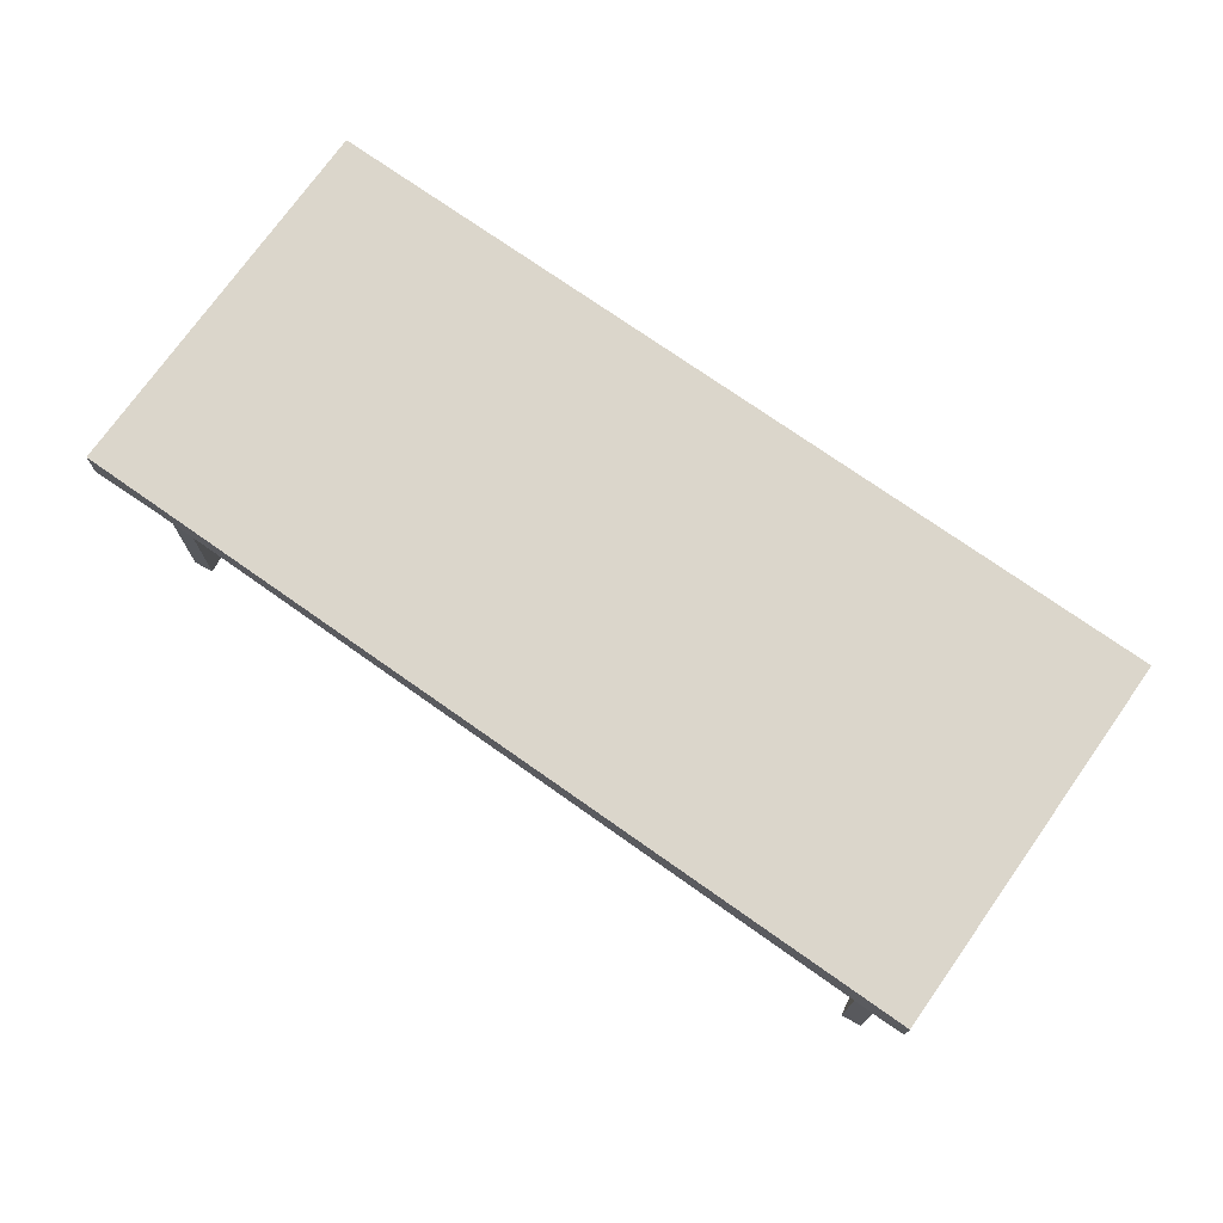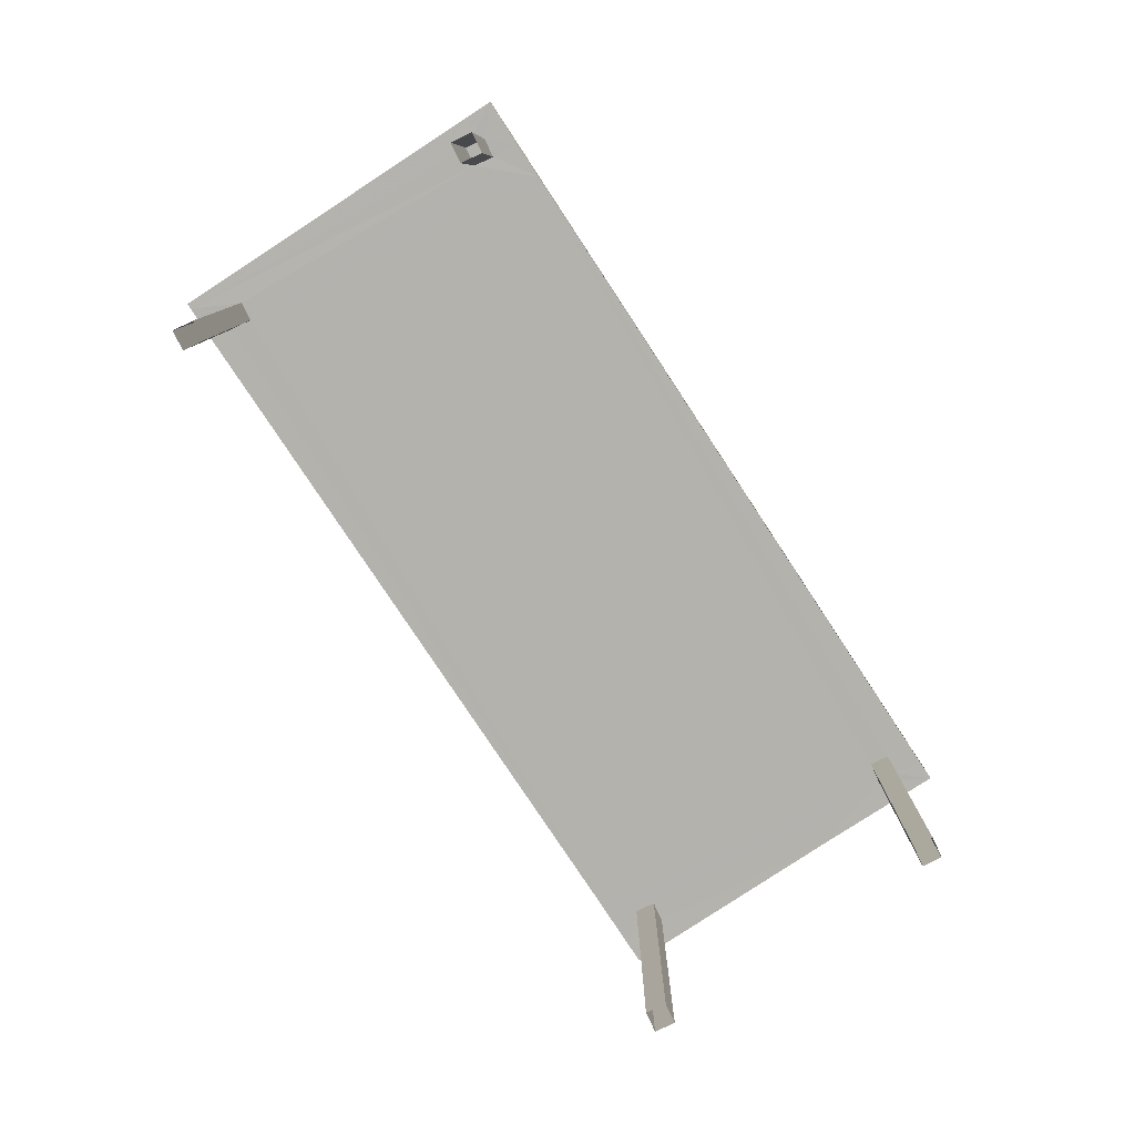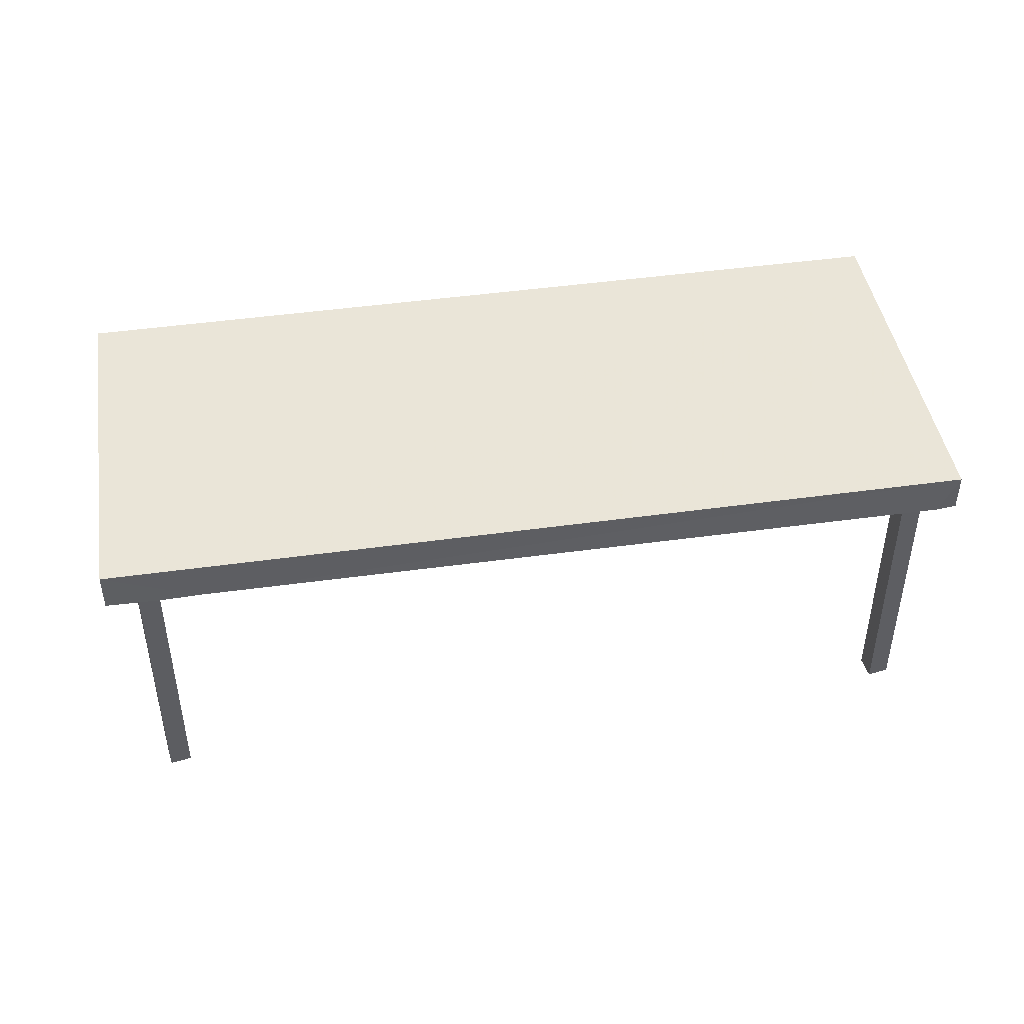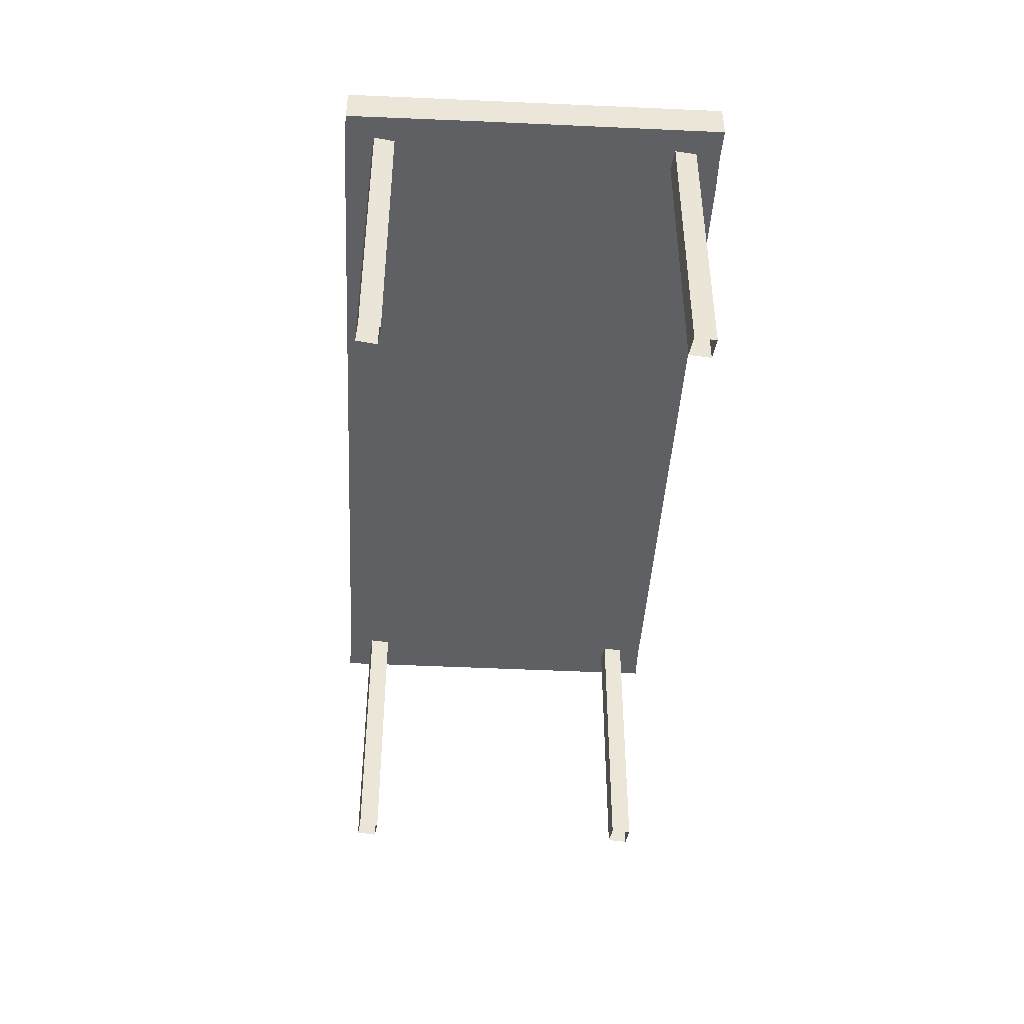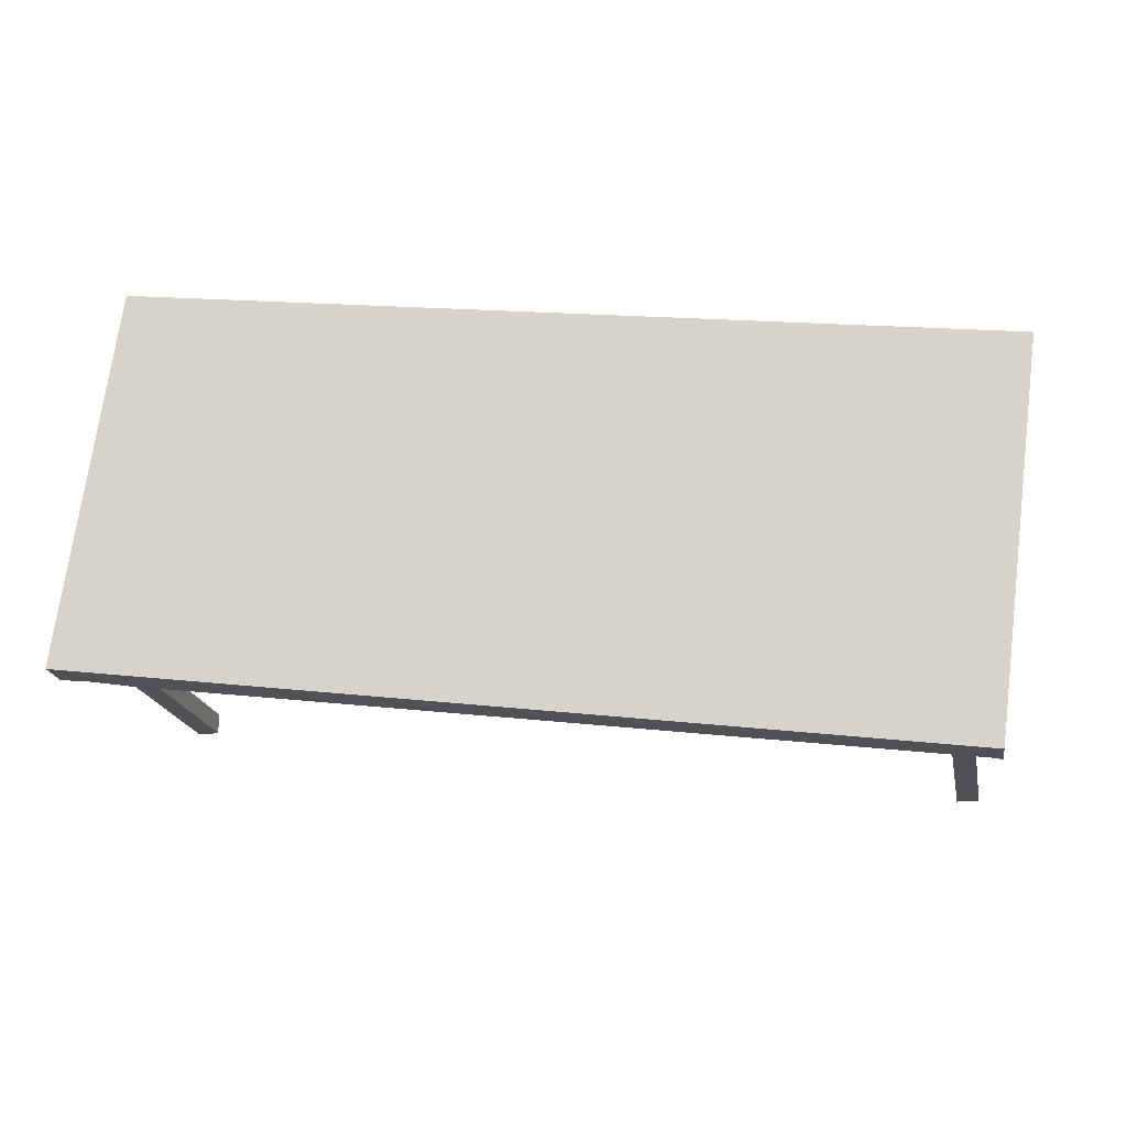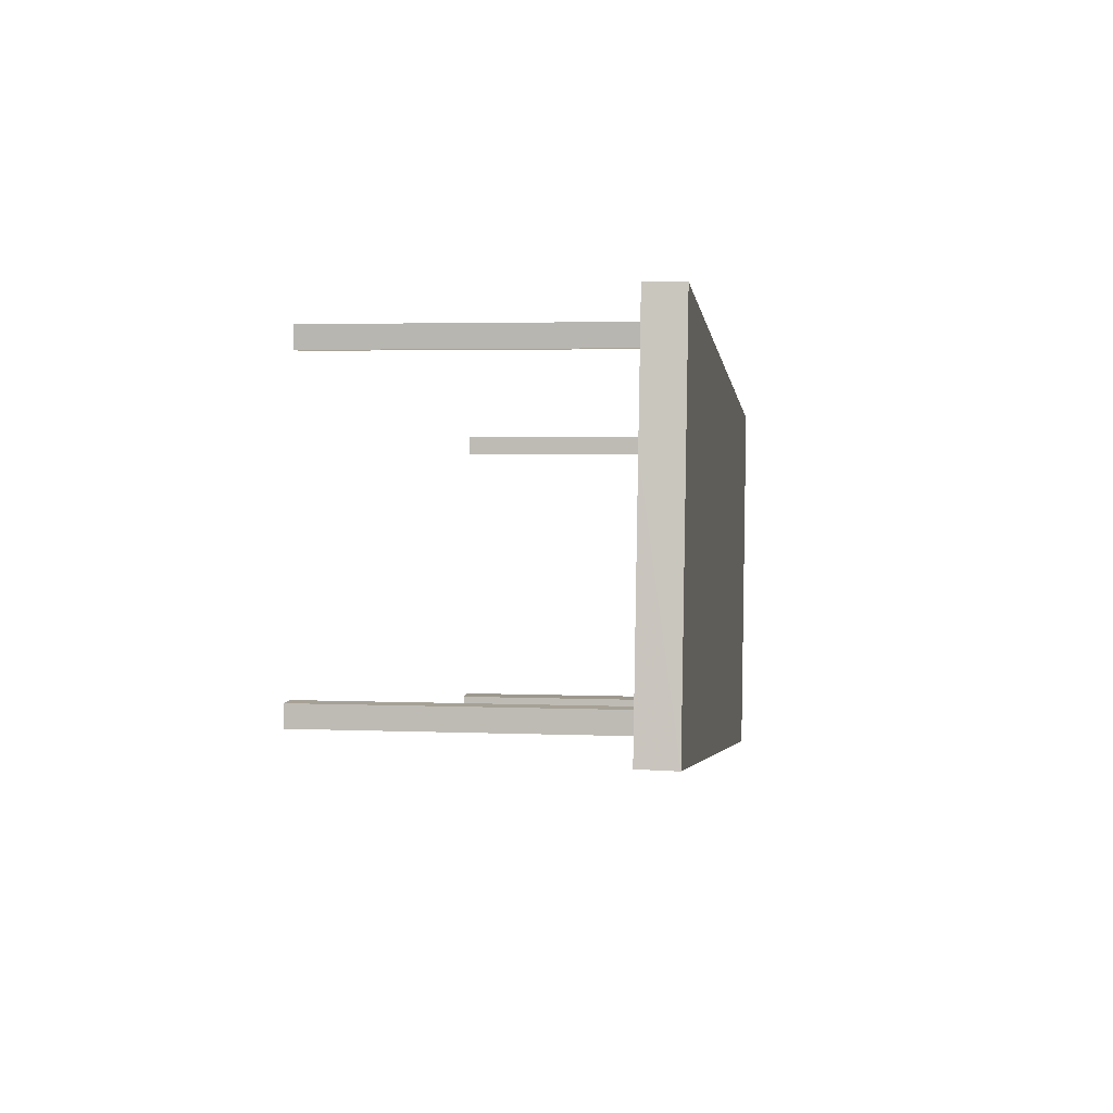
<metadata>
{"format":"obj","ext":"obj","renderer":"f3d","projection":"perspective","resolution":1024,"background":"white","views":[{"elev":73.5,"azim":-152.5,"up":"+Z"},{"elev":-79.5,"azim":115.6,"up":"+Z"},{"elev":44.6,"azim":162.9,"up":"+Z"},{"elev":-43.6,"azim":-101.0,"up":"+Z"},{"elev":-19.6,"azim":10.9,"up":"+Y"},{"elev":4.5,"azim":-81.9,"up":"+Y"}]}
</metadata>
<code>
v -8.955e+04 -9.935e+04 6.527
v -8.955e+04 -9.935e+04 6.527
v -8.955e+04 -9.935e+04 6.527
v -8.955e+04 -9.935e+04 6.527
v -8.956e+04 -9.934e+04 6.527
v -8.956e+04 -9.934e+04 6.527
v -8.956e+04 -9.934e+04 6.527
v -8.956e+04 -9.934e+04 6.527
v -8.955e+04 -9.935e+04 6.527
v -8.955e+04 -9.935e+04 6.527
v -8.955e+04 -9.935e+04 6.527
v -8.955e+04 -9.935e+04 6.527
v -8.956e+04 -9.935e+04 6.528
v -8.956e+04 -9.935e+04 6.528
v -8.956e+04 -9.935e+04 6.528
v -8.956e+04 -9.935e+04 6.528
v -8.956e+04 -9.935e+04 8.447
v -8.956e+04 -9.935e+04 8.447
v -8.956e+04 -9.935e+04 8.447
v -8.956e+04 -9.934e+04 8.447
v -8.956e+04 -9.935e+04 8.447
v -8.955e+04 -9.934e+04 8.446
v -8.955e+04 -9.935e+04 8.446
v -8.955e+04 -9.934e+04 8.446
v -8.955e+04 -9.935e+04 8.446
v -8.955e+04 -9.935e+04 8.446
v -8.955e+04 -9.935e+04 8.446
v -8.955e+04 -9.935e+04 8.446
v -8.955e+04 -9.935e+04 8.446
v -8.955e+04 -9.935e+04 8.446
v -8.955e+04 -9.935e+04 8.446
v -8.956e+04 -9.935e+04 8.447
v -8.956e+04 -9.934e+04 8.447
v -8.956e+04 -9.934e+04 8.447
v -8.956e+04 -9.934e+04 8.447
v -8.956e+04 -9.934e+04 8.447
v -8.956e+04 -9.934e+04 8.447
v -8.956e+04 -9.934e+04 8.447
v -8.956e+04 -9.935e+04 8.447
v -8.956e+04 -9.935e+04 8.447
v -8.955e+04 -9.935e+04 8.446
v -8.955e+04 -9.935e+04 8.446
v -8.955e+04 -9.934e+04 8.446
v -8.955e+04 -9.935e+04 8.446
v -8.956e+04 -9.935e+04 8.697
v -8.955e+04 -9.935e+04 8.696
v -8.955e+04 -9.934e+04 8.696
v -8.956e+04 -9.934e+04 8.697
f 1 2 3
f 1 4 2
f 5 6 7
f 5 8 6
f 9 10 11
f 12 9 11
f 13 14 15
f 13 16 14
f 17 18 19
f 20 21 18
f 18 21 19
f 22 23 24
f 25 24 26
f 27 28 29
f 27 30 26
f 28 31 29
f 24 23 26
f 30 25 26
f 27 29 30
f 28 32 31
f 33 34 24
f 32 35 36
f 33 37 34
f 31 32 25
f 25 32 24
f 36 33 24
f 32 36 24
f 37 38 34
f 38 35 20
f 39 32 17
f 35 32 40
f 40 21 20
f 37 35 38
f 39 17 19
f 40 32 39
f 20 35 40
f 41 27 42
f 41 42 43
f 44 22 43
f 27 26 42
f 44 23 22
f 42 44 43
f 45 46 47
f 48 45 47
f 19 14 16
f 39 19 16
f 38 20 48
f 20 18 45
f 48 20 45
f 40 13 15
f 21 40 15
f 26 3 2
f 26 23 3
f 19 15 14
f 19 21 15
f 44 4 1
f 44 42 4
f 40 16 13
f 40 39 16
f 29 10 9
f 29 31 10
f 30 12 11
f 25 30 11
f 24 34 48
f 47 22 24
f 34 38 48
f 43 22 47
f 47 24 48
f 37 7 6
f 35 37 6
f 28 27 46
f 32 28 46
f 27 41 46
f 17 32 45
f 18 17 45
f 45 32 46
f 33 5 7
f 37 33 7
f 25 11 10
f 31 25 10
f 47 46 41
f 43 47 41
f 36 6 8
f 36 35 6
f 33 8 5
f 33 36 8
f 30 9 12
f 30 29 9
f 26 2 4
f 42 26 4
f 44 1 3
f 23 44 3

</code>
